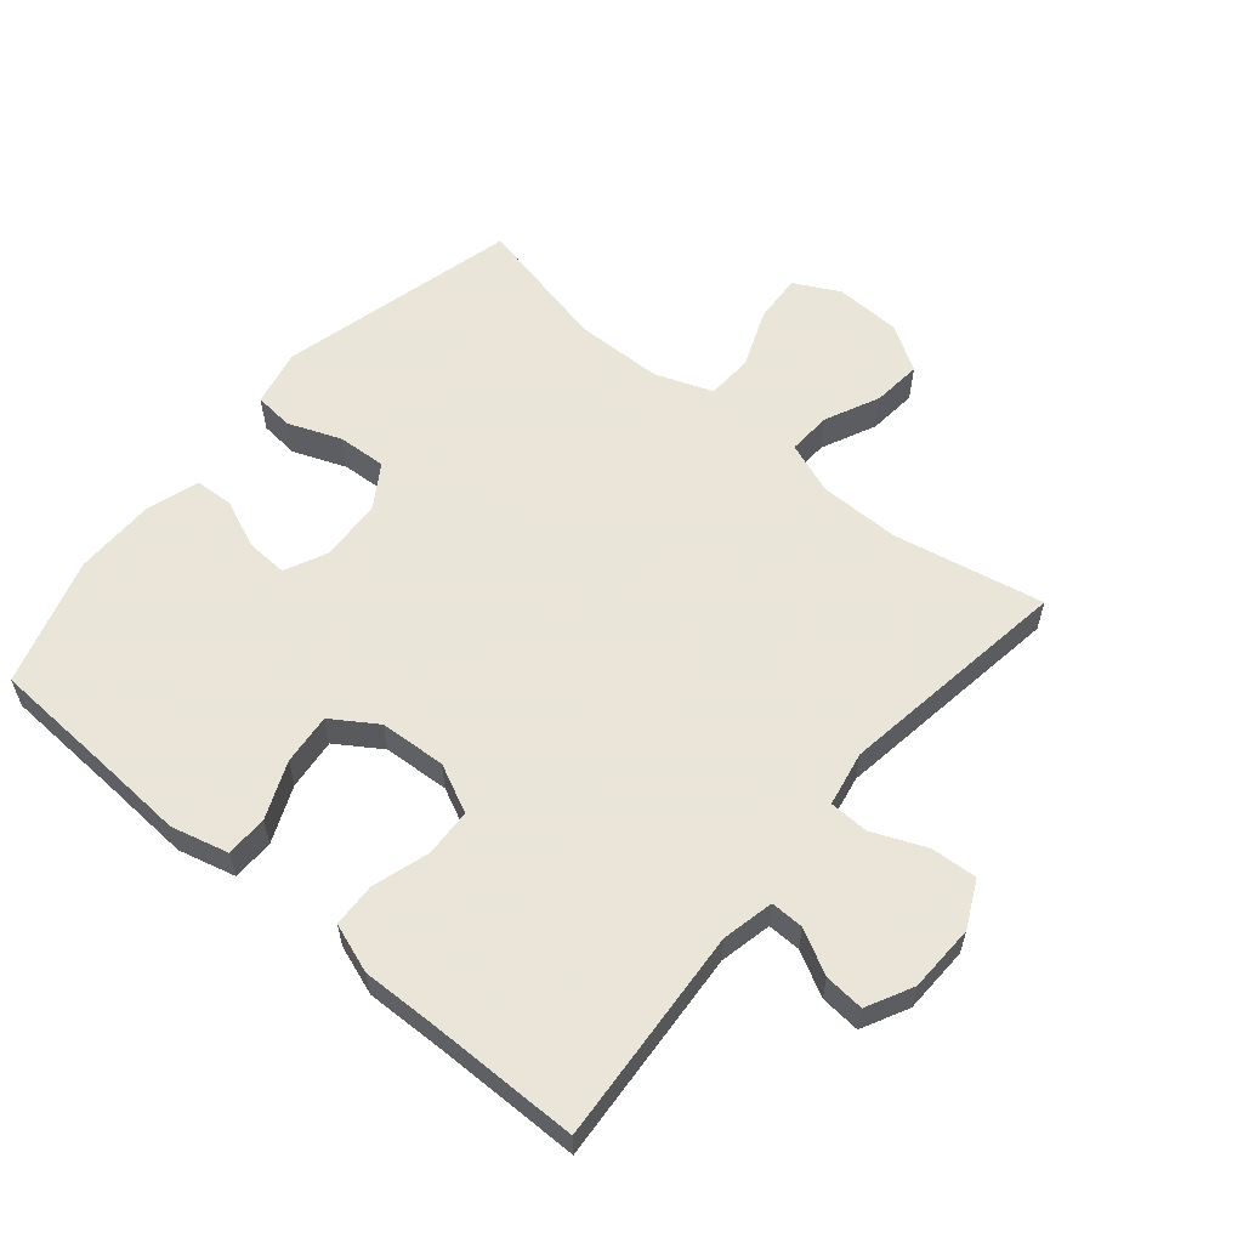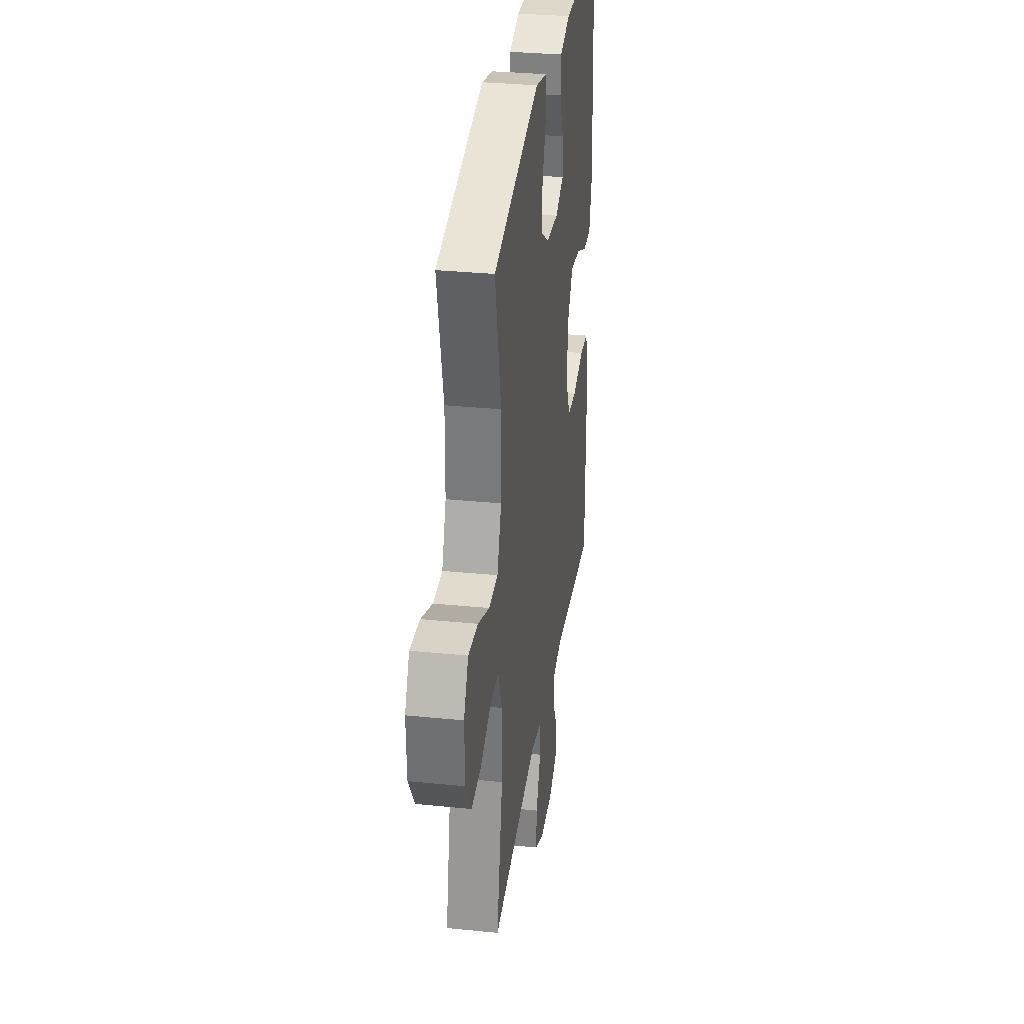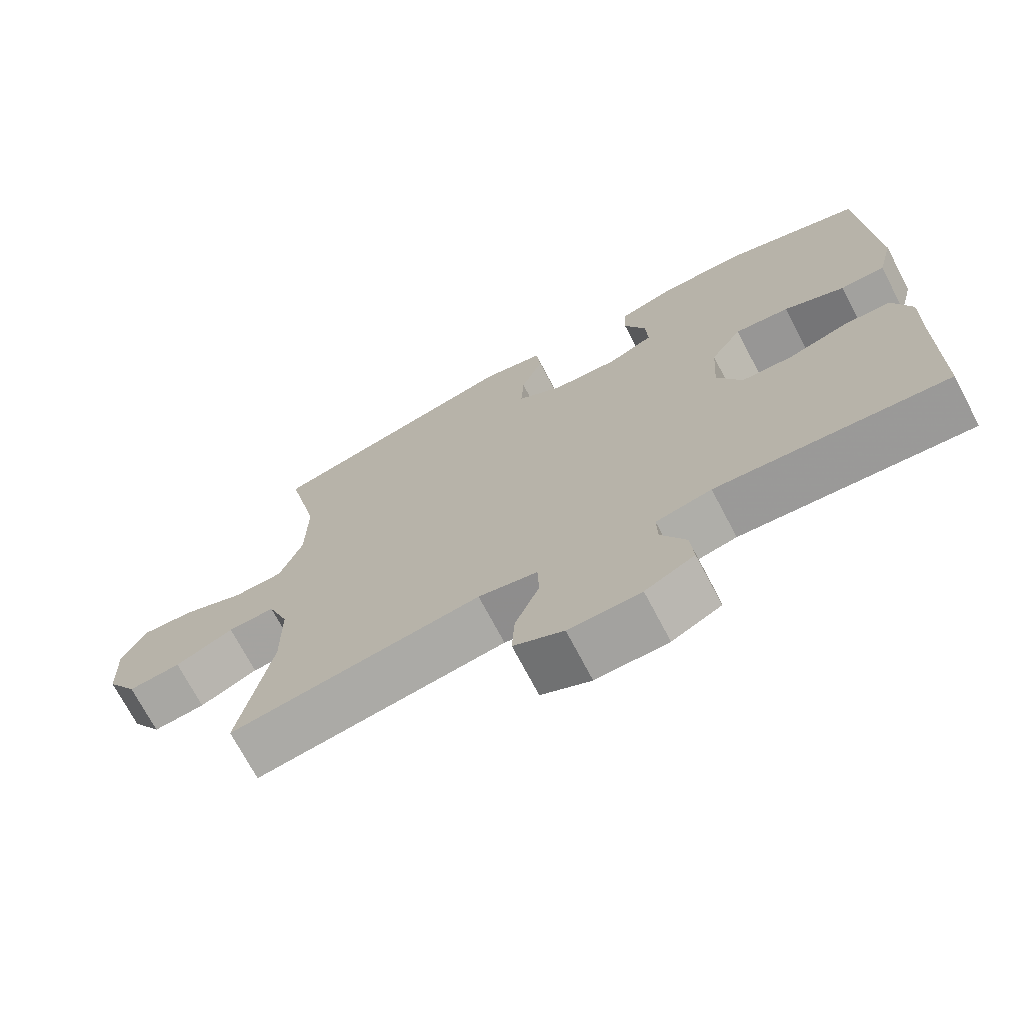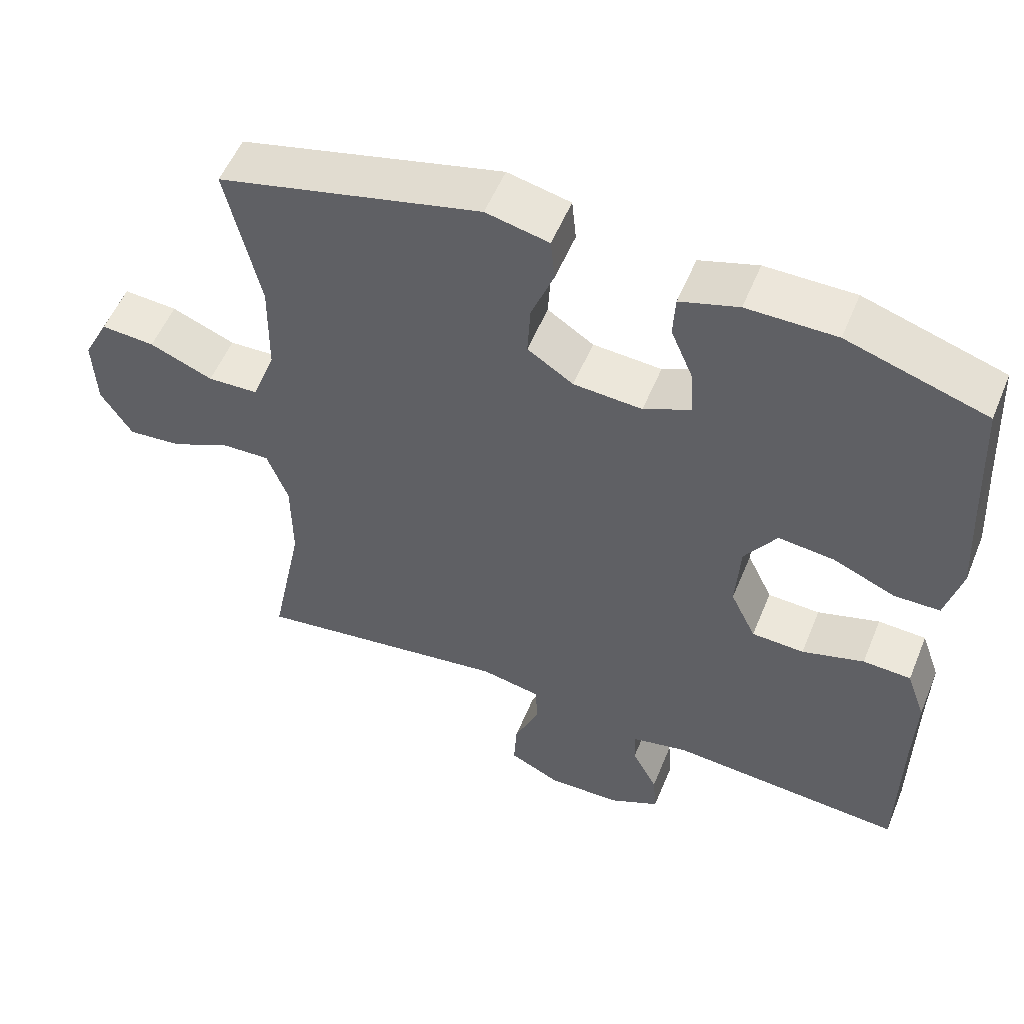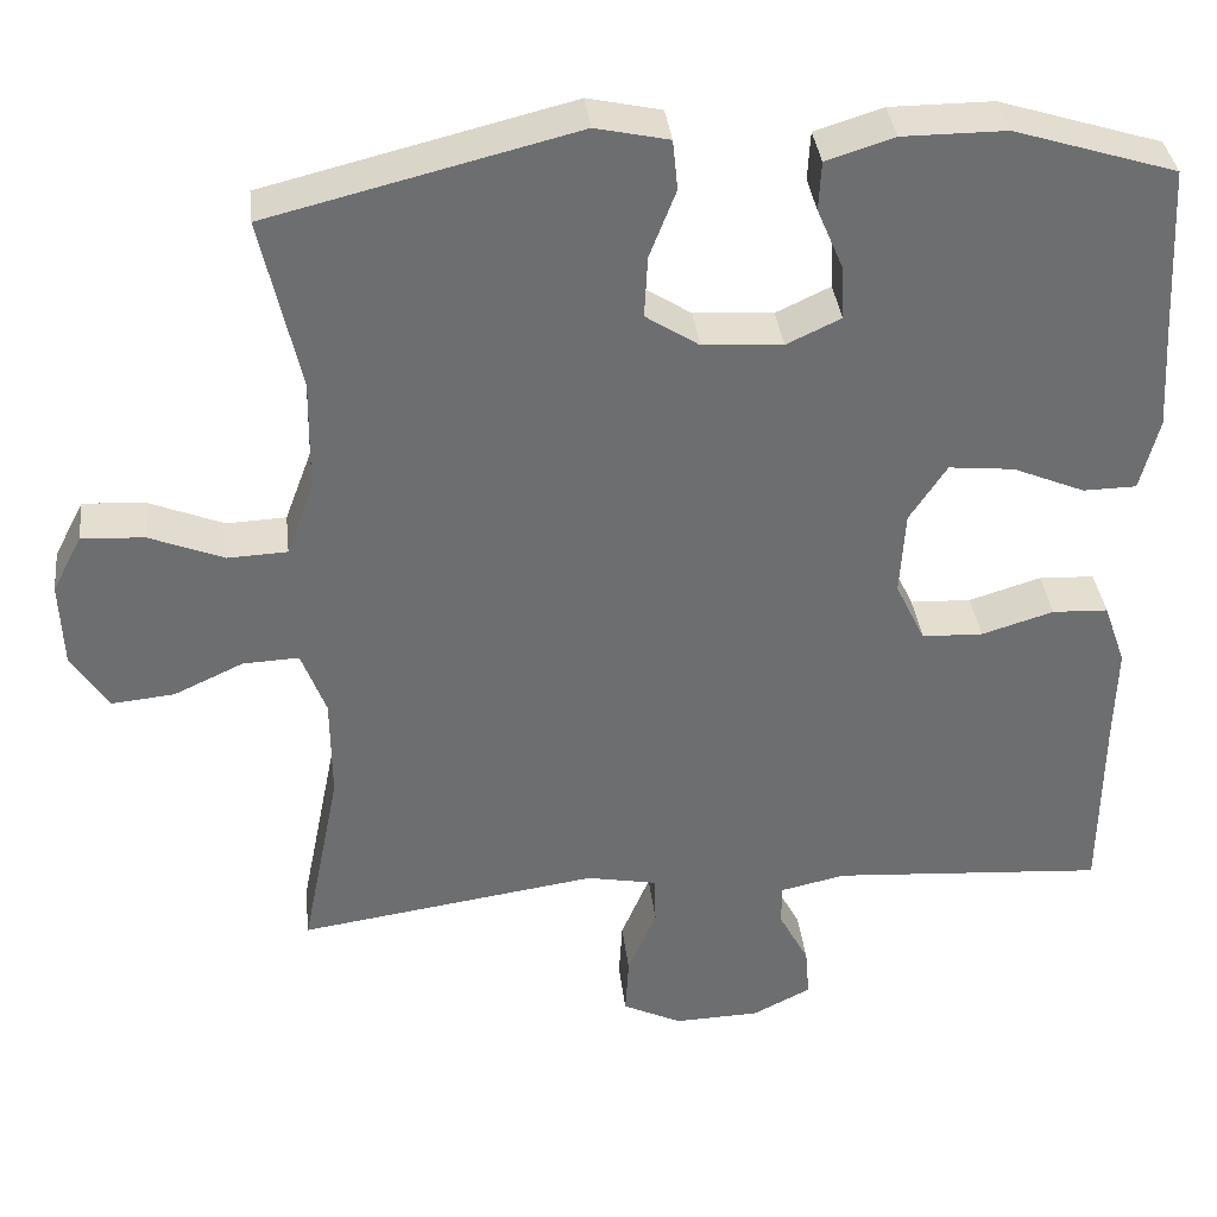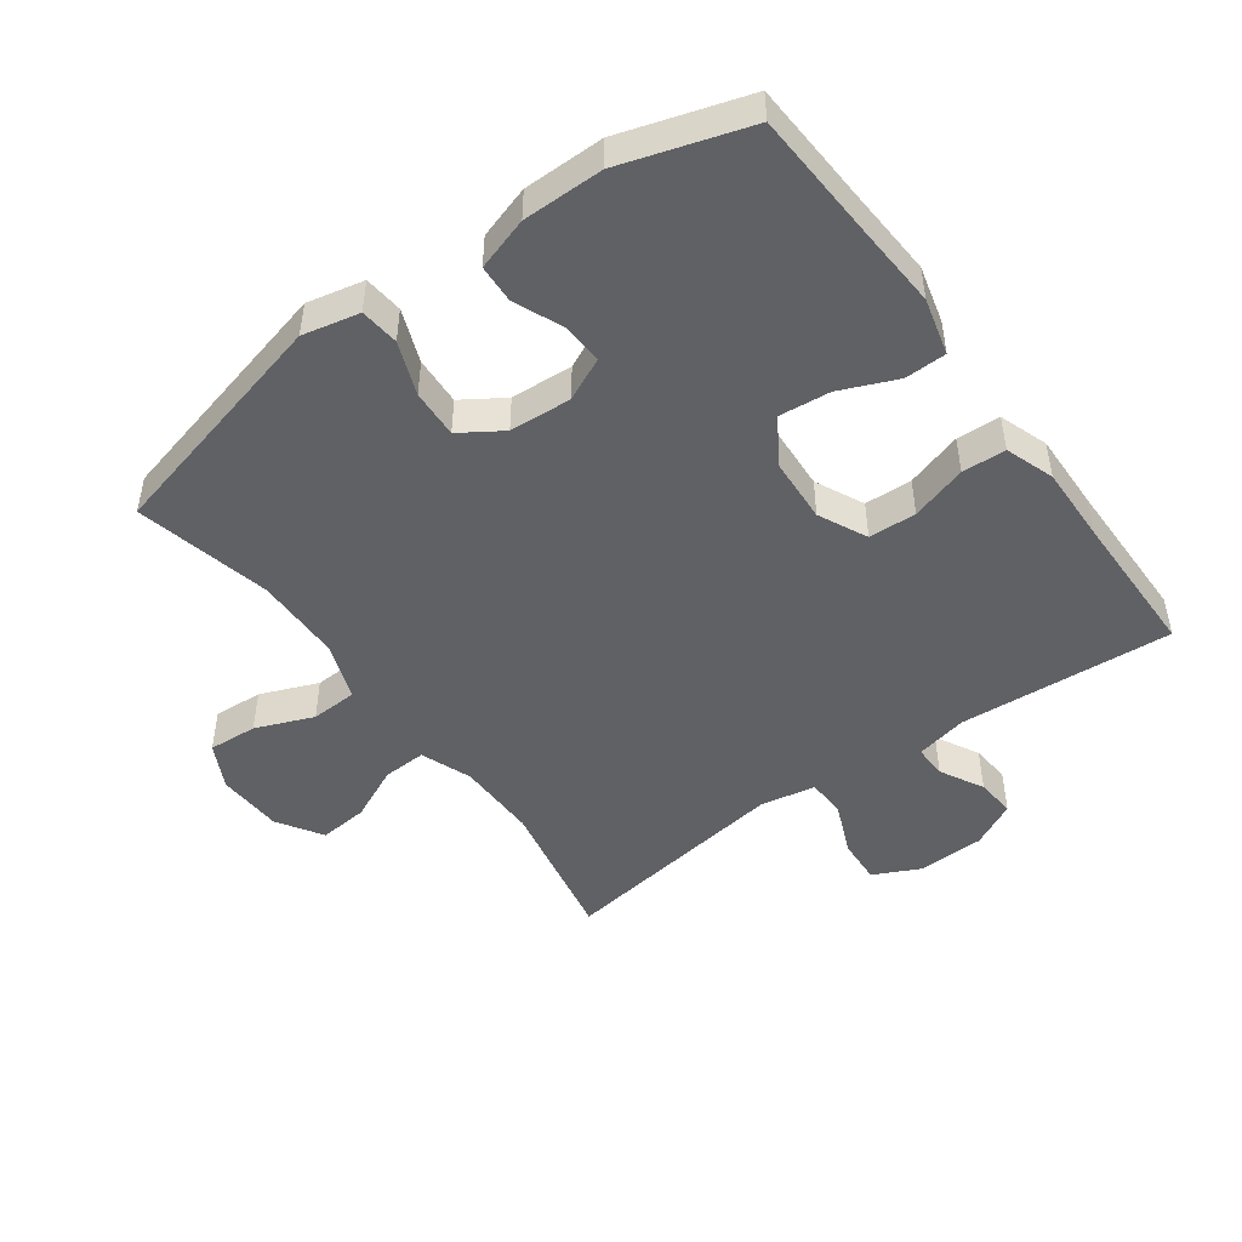
<metadata>
{"format":"obj","ext":"obj","renderer":"f3d","projection":"perspective","resolution":1024,"background":"white","views":[{"elev":58.6,"azim":130.0,"up":"+Y"},{"elev":31.6,"azim":-81.8,"up":"+Z"},{"elev":-71.6,"azim":27.7,"up":"+Z"},{"elev":54.5,"azim":22.2,"up":"+Z"},{"elev":36.1,"azim":-6.5,"up":"+Z"},{"elev":-47.7,"azim":36.1,"up":"+Y"}]}
</metadata>
<code>
v 0.5 0.07 0.5
v 0.51 0.07 0.31
v 0.518 0.07 0.177
v 0.496 0.07 0.091
v 0.433 0.07 0.09
v 0.348 0.07 0.126
v 0.271 0.07 0.134
v 0.227 0.07 0.067
v 0.221 0.07 -0.033
v 0.256 0.07 -0.106
v 0.328 0.07 -0.109
v 0.413 0.07 -0.083
v 0.479 0.07 -0.086
v 0.505 0.07 -0.16
v 0.502 0.07 -0.275
v 0.5 0.07 -0.5
v 0.177 0.07 -0.477
v 0.099 0.07 -0.494
v 0.1 0.07 -0.544
v 0.135 0.07 -0.61
v 0.14 0.07 -0.67
v 0.071 0.07 -0.705
v -0.03 0.07 -0.708
v -0.1 0.07 -0.674
v -0.096 0.07 -0.605
v -0.062 0.07 -0.524
v -0.064 0.07 -0.465
v -0.147 0.07 -0.449
v -0.5 0.07 -0.5
v -0.455 0.07 -0.275
v -0.456 0.07 -0.152
v -0.485 0.07 -0.075
v -0.551 0.07 -0.078
v -0.633 0.07 -0.116
v -0.707 0.07 -0.123
v -0.75 0.07 -0.055
v -0.754 0.07 0.045
v -0.719 0.07 0.113
v -0.645 0.07 0.108
v -0.558 0.07 0.073
v -0.488 0.07 0.076
v -0.456 0.07 0.162
v -0.454 0.07 0.295
v -0.5 0.07 0.5
v -0.14 0.07 0.589
v -0.054 0.07 0.57
v -0.048 0.07 0.511
v -0.079 0.07 0.431
v -0.083 0.07 0.358
v -0.02 0.07 0.317
v 0.074 0.07 0.311
v 0.138 0.07 0.341
v 0.135 0.07 0.404
v 0.104 0.07 0.477
v 0.107 0.07 0.535
v 0.187 0.07 0.56
v 0.309 0.07 0.56
v 0.5 0 0.5
v 0.51 0 0.31
v 0.518 0 0.177
v 0.496 0 0.091
v 0.433 0 0.09
v 0.348 0 0.126
v 0.271 0 0.134
v 0.227 0 0.067
v 0.221 0 -0.033
v 0.256 0 -0.106
v 0.328 0 -0.109
v 0.413 0 -0.083
v 0.479 0 -0.086
v 0.505 0 -0.16
v 0.502 0 -0.275
v 0.5 0 -0.5
v 0.177 0 -0.477
v 0.099 0 -0.494
v 0.1 0 -0.544
v 0.135 0 -0.61
v 0.14 0 -0.67
v 0.071 0 -0.705
v -0.03 0 -0.708
v -0.1 0 -0.674
v -0.096 0 -0.605
v -0.062 0 -0.524
v -0.064 0 -0.465
v -0.147 0 -0.449
v -0.5 0 -0.5
v -0.455 0 -0.275
v -0.456 0 -0.152
v -0.485 0 -0.075
v -0.551 0 -0.078
v -0.633 0 -0.116
v -0.707 0 -0.123
v -0.75 0 -0.055
v -0.754 0 0.045
v -0.719 0 0.113
v -0.645 0 0.108
v -0.558 0 0.073
v -0.488 0 0.076
v -0.456 0 0.162
v -0.454 0 0.295
v -0.5 0 0.5
v -0.14 0 0.589
v -0.054 0 0.57
v -0.048 0 0.511
v -0.079 0 0.431
v -0.083 0 0.358
v -0.02 0 0.317
v 0.074 0 0.311
v 0.138 0 0.341
v 0.135 0 0.404
v 0.104 0 0.477
v 0.107 0 0.535
v 0.187 0 0.56
v 0.309 0 0.56
f 56 57 1 2
f 53 54 55 56
f 52 53 56 2
f 51 52 2 3
f 50 51 3 4
f 45 46 47 48
f 43 44 45 48
f 42 43 48 49
f 41 42 49 50
f 37 38 39 40
f 37 40 41
f 36 37 41
f 33 34 35 36
f 32 33 36 41
f 31 32 41 50
f 28 29 30
f 27 28 30 31
f 23 24 25 26
f 23 26 27
f 22 23 27
f 19 20 21 22
f 18 19 22 27
f 17 18 27 31
f 15 16 17 31
f 11 12 13 14
f 10 11 14 15
f 50 4 5 6
f 50 6 7
f 31 50 7 8
f 10 15 31
f 9 10 31
f 8 9 31
f 59 58 114 113
f 113 112 111 110
f 59 113 110 109
f 60 59 109 108
f 61 60 108 107
f 105 104 103 102
f 105 102 101 100
f 106 105 100 99
f 107 106 99 98
f 97 96 95 94
f 98 97 94
f 98 94 93
f 93 92 91 90
f 98 93 90 89
f 107 98 89 88
f 87 86 85
f 88 87 85 84
f 83 82 81 80
f 84 83 80
f 84 80 79
f 79 78 77 76
f 84 79 76 75
f 88 84 75 74
f 88 74 73 72
f 71 70 69 68
f 72 71 68 67
f 63 62 61 107
f 64 63 107
f 65 64 107 88
f 88 72 67
f 88 67 66
f 88 66 65
f 1 58 59 2
f 2 59 60 3
f 3 60 61 4
f 4 61 62 5
f 5 62 63 6
f 6 63 64 7
f 7 64 65 8
f 8 65 66 9
f 9 66 67 10
f 10 67 68 11
f 11 68 69 12
f 12 69 70 13
f 13 70 71 14
f 14 71 72 15
f 15 72 73 16
f 16 73 74 17
f 17 74 75 18
f 18 75 76 19
f 19 76 77 20
f 20 77 78 21
f 21 78 79 22
f 22 79 80 23
f 23 80 81 24
f 24 81 82 25
f 25 82 83 26
f 26 83 84 27
f 27 84 85 28
f 28 85 86 29
f 29 86 87 30
f 30 87 88 31
f 31 88 89 32
f 32 89 90 33
f 33 90 91 34
f 34 91 92 35
f 35 92 93 36
f 36 93 94 37
f 37 94 95 38
f 38 95 96 39
f 39 96 97 40
f 40 97 98 41
f 41 98 99 42
f 42 99 100 43
f 43 100 101 44
f 44 101 102 45
f 45 102 103 46
f 46 103 104 47
f 47 104 105 48
f 48 105 106 49
f 49 106 107 50
f 50 107 108 51
f 51 108 109 52
f 52 109 110 53
f 53 110 111 54
f 54 111 112 55
f 55 112 113 56
f 56 113 114 57
f 57 114 58 1

</code>
